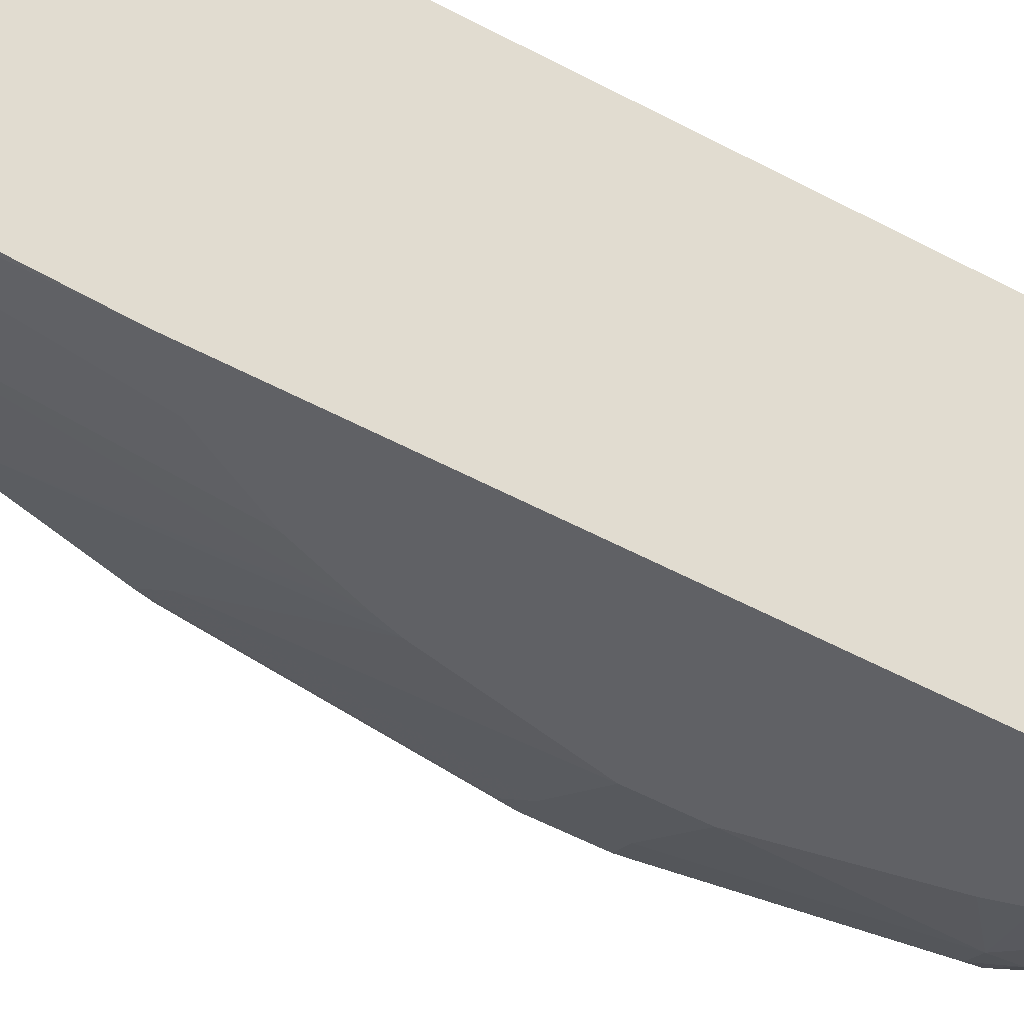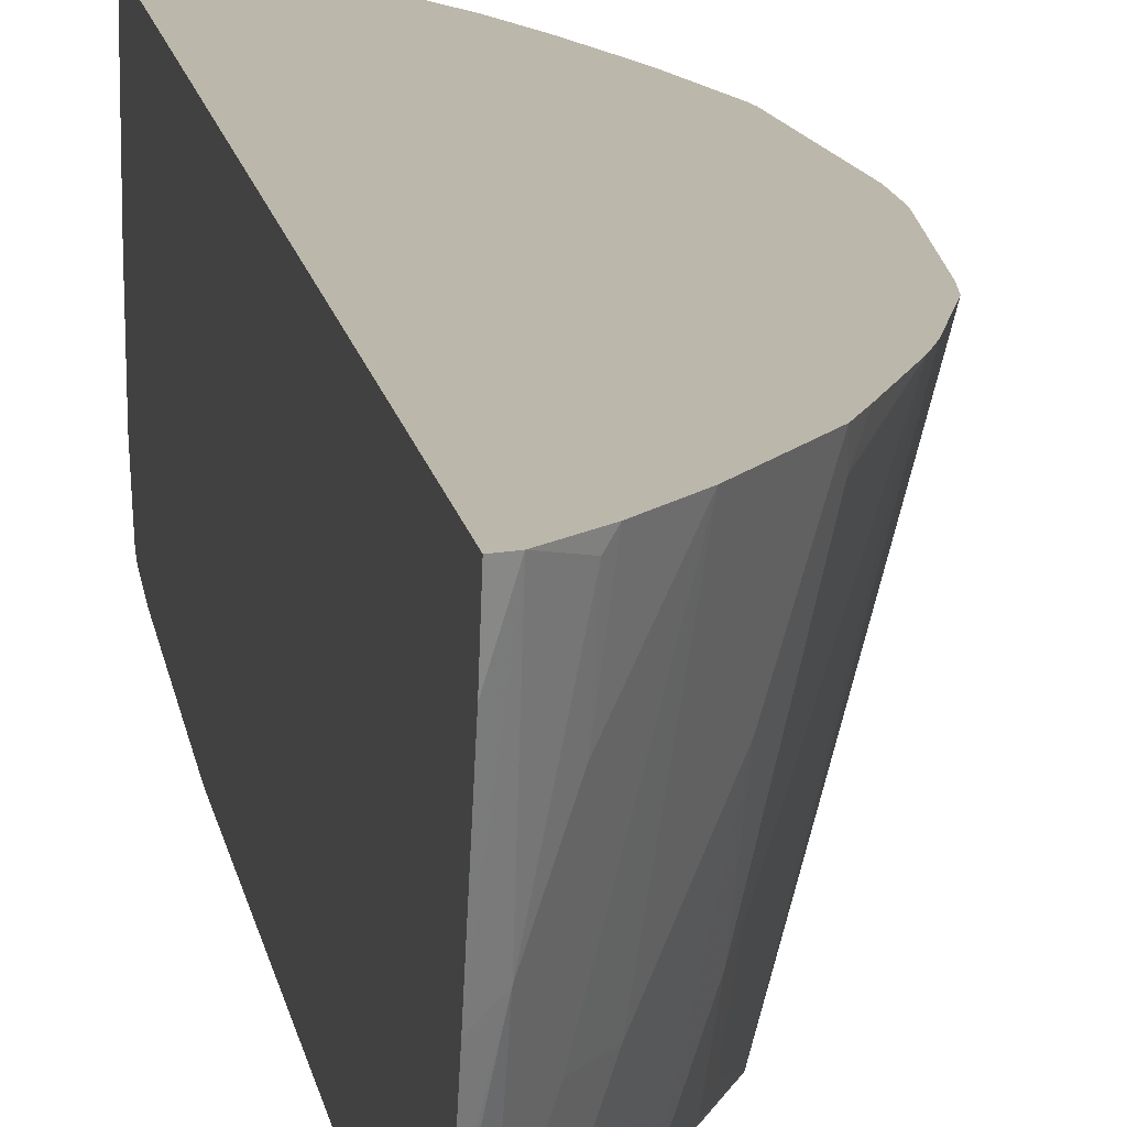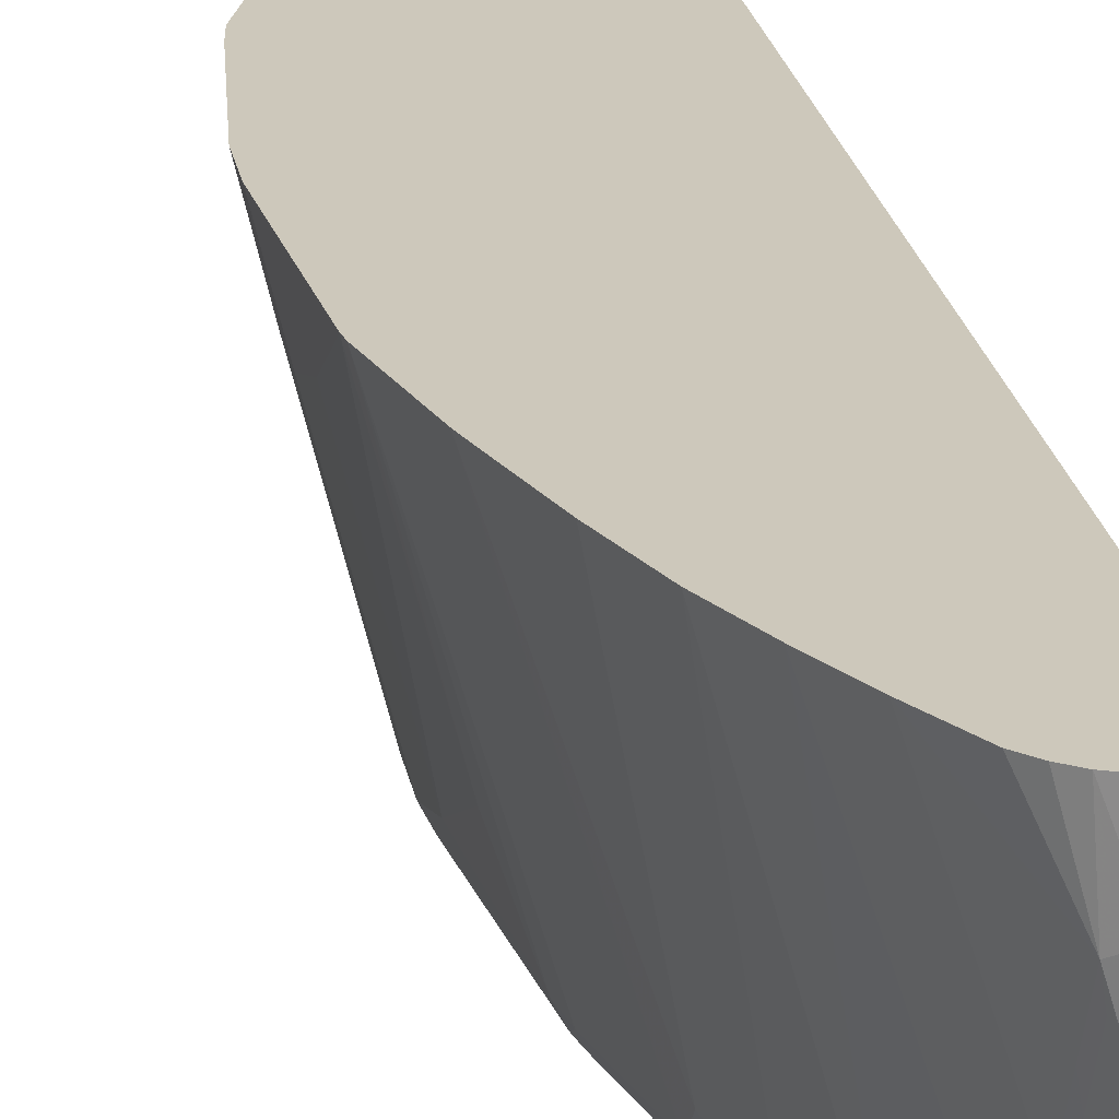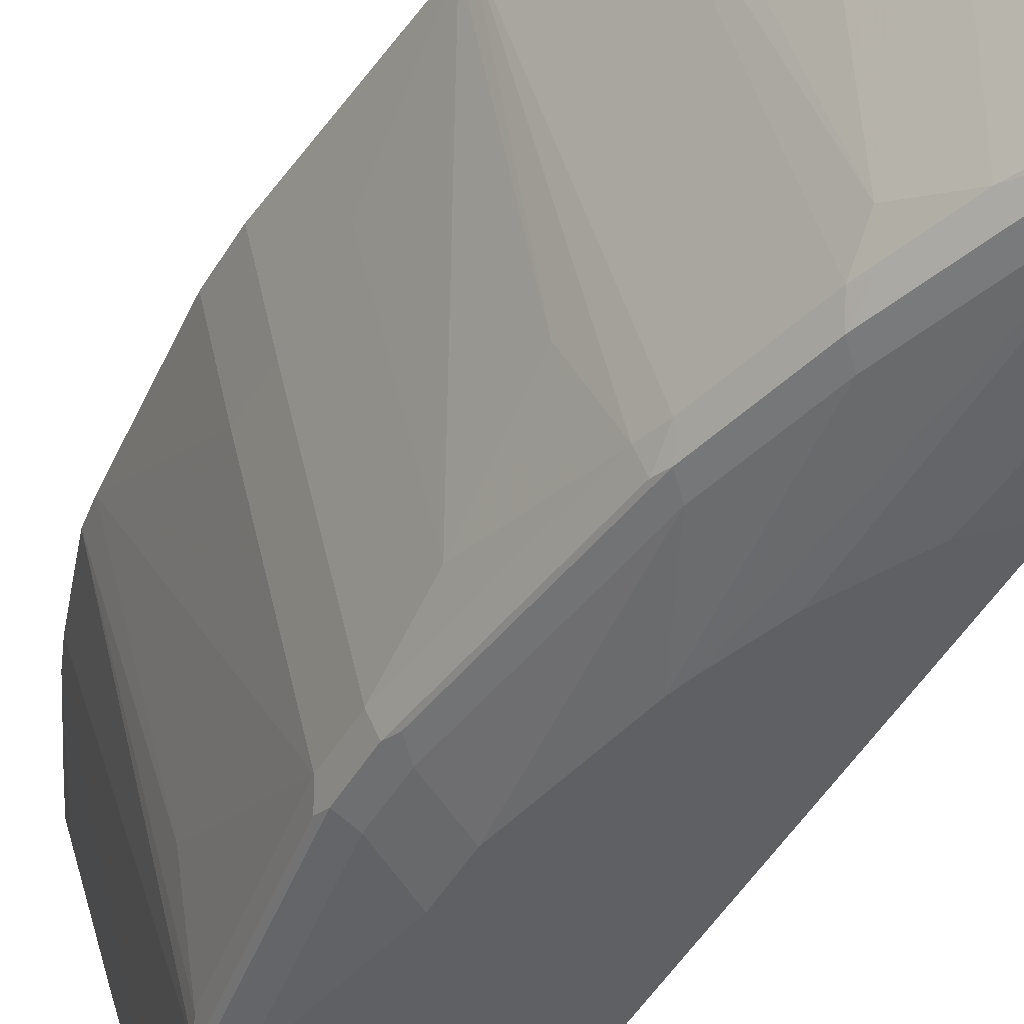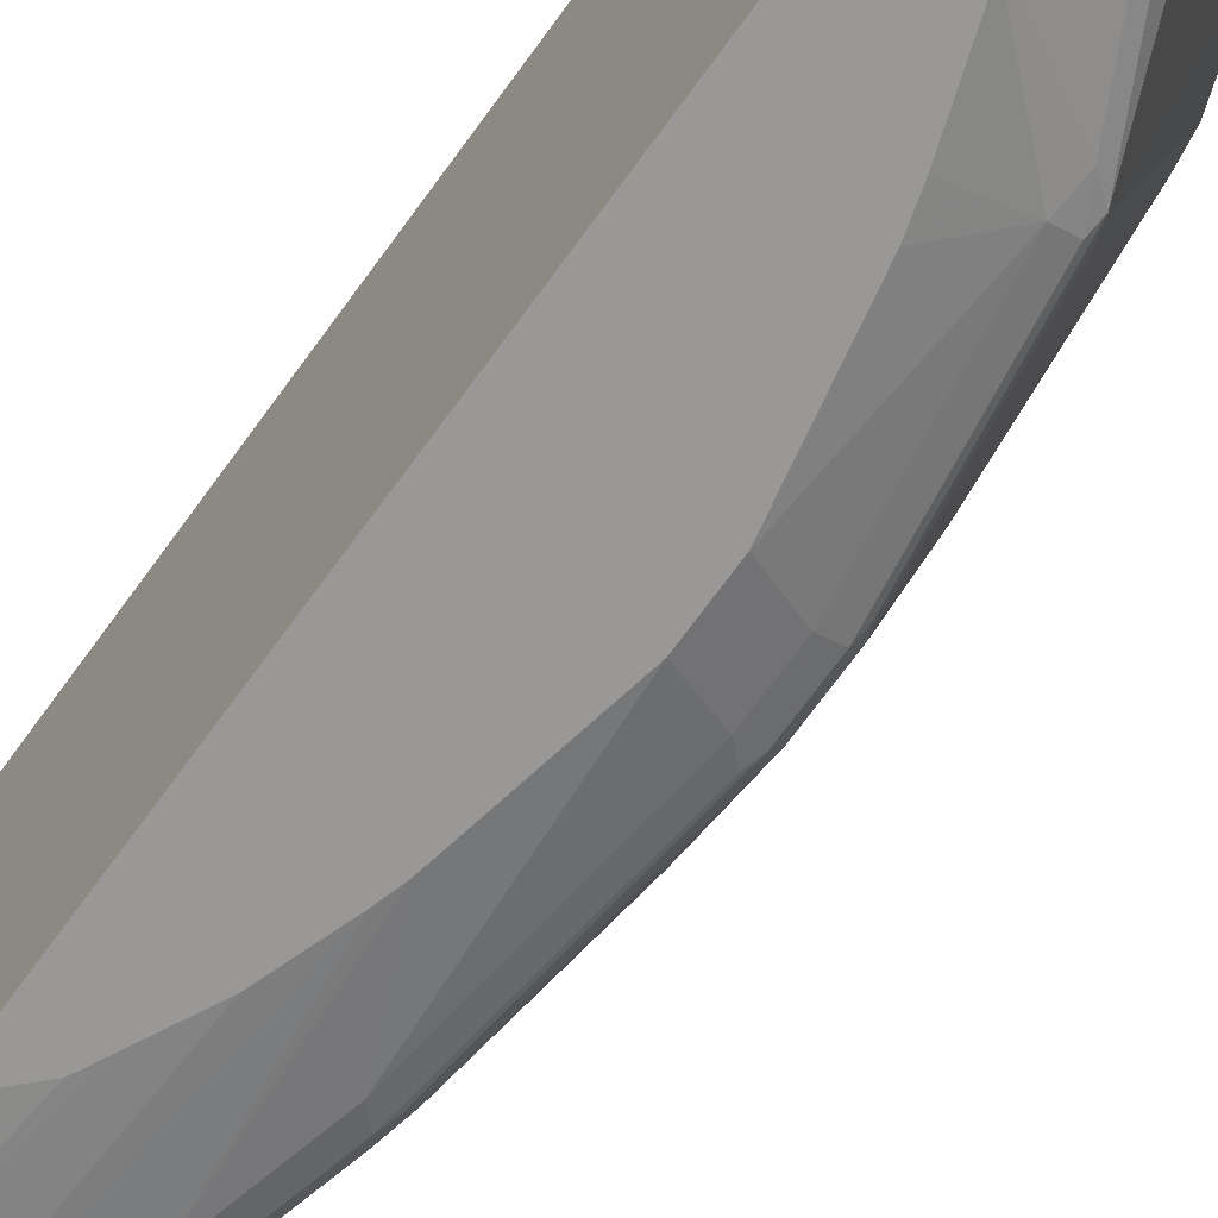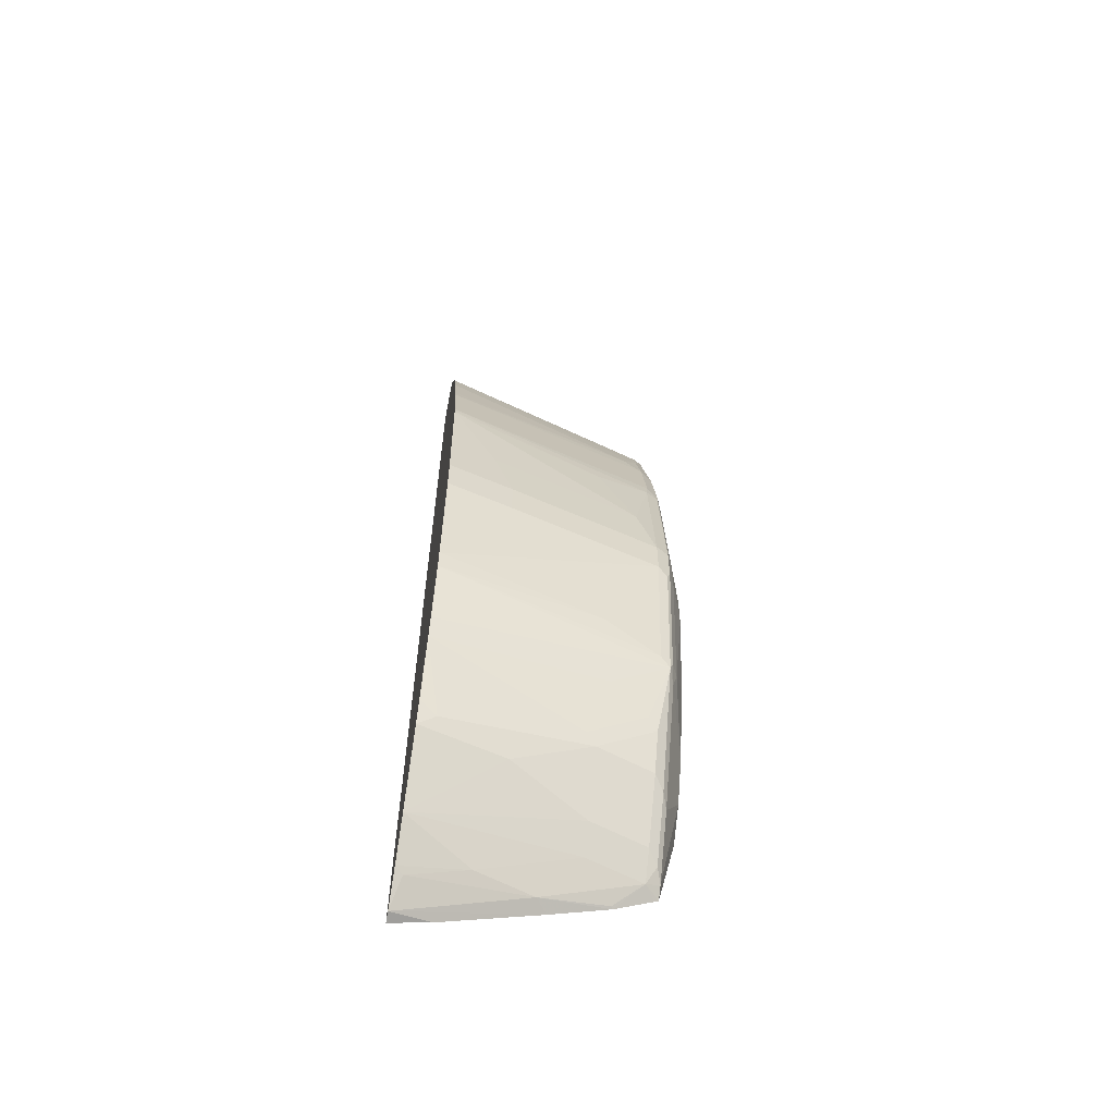
<metadata>
{"format":"obj","ext":"obj","renderer":"f3d","projection":"perspective","resolution":1024,"background":"white","views":[{"elev":-49.4,"azim":-121.3,"up":"+Z"},{"elev":14.2,"azim":-9.3,"up":"+Z"},{"elev":21.8,"azim":170.5,"up":"+Z"},{"elev":-44.9,"azim":151.8,"up":"+Z"},{"elev":-68.6,"azim":-35.6,"up":"+Z"},{"elev":-60.2,"azim":79.5,"up":"+Y"}]}
</metadata>
<code>
v 0.1484 0.3267 0.2375
v 0.1696 0.3238 0.2375
v 0.1484 0.3267 0.1484
v 0.1484 -0.4407 0.2375
v 0.1767 0.322 0.2375
v 0.1696 0.3238 0.2004
v 0.1484 0.325 0.1321
v 0.1484 -0.4336 0.2061
v 0.1569 -0.4387 0.2375
v 0.183 0.3194 0.2375
v 0.1799 0.3186 0.1953
v 0.1484 0.3199 0.08872
v 0.1484 -0.4094 0.1295
v 0.1593 -0.406 0.1388
v 0.1748 -0.4214 0.2313
v 0.1792 -0.4187 0.2375
v 0.1906 0.3139 0.2375
v 0.1484 0.3192 0.08652
v 0.1982 0.306 0.2375
v 0.2147 0.2763 0.2375
v 0.1799 0.3032 0.1645
v 0.1773 0.316 0.1812
v 0.1491 0.3186 0.08739
v 0.1484 -0.3939 0.08325
v 0.1748 -0.406 0.185
v 0.1503 -0.3931 0.08481
v 0.1593 -0.3752 0.06168
v 0.2036 -0.3916 0.2375
v 0.1491 0.3032 0.05654
v 0.1484 0.3045 0.05787
v 0.1773 0.2852 0.1195
v 0.1799 0.2878 0.1336
v 0.2301 0.2455 0.2375
v 0.1773 0.3006 0.1503
v 0.1484 -0.3793 0.05319
v 0.1748 -0.3752 0.1079
v 0.1484 -0.3777 0.05013
v 0.1561 -0.37 0.05013
v 0.1658 -0.3623 0.05398
v 0.1754 -0.3546 0.06168
v 0.1908 -0.3546 0.1079
v 0.2217 -0.3392 0.1696
v 0.2409 -0.3415 0.2375
v 0.1484 0.3025 0.05489
v 0.1484 0.3035 0.05605
v 0.1645 0.2724 0.05654
v 0.1927 0.2544 0.1195
v 0.1953 0.2107 0.05654
v 0.2456 0.2112 0.2375
v 0.1484 -0.37 0.04841
v 0.1542 -0.3546 0.04627
v 0.1694 -0.2913 0.03575
v 0.187 -0.3237 0.05013
v 0.1966 -0.3161 0.05398
v 0.2062 -0.3083 0.06168
v 0.1908 -0.3392 0.0771
v 0.2217 -0.3083 0.1079
v 0.2428 -0.3315 0.2236
v 0.2433 -0.3368 0.2375
v 0.1773 0.239 0.05013
v 0.1619 0.2698 0.05013
v 0.1484 0.2949 0.05107
v 0.212 0.1696 0.05976
v 0.2082 0.1773 0.05783
v 0.1927 0.2081 0.05013
v 0.2609 0.1684 0.2375
v 0.2274 0.1388 0.07517
v 0.1484 -0.3604 0.04627
v 0.1484 -0.3129 0.03575
v 0.1848 -0.2604 0.03575
v 0.2332 -0.2313 0.05013
v 0.2024 -0.2929 0.05013
v 0.2217 -0.2775 0.06168
v 0.2274 -0.2544 0.05398
v 0.2274 -0.3006 0.1157
v 0.272 -0.2775 0.2375
v 0.2498 -0.3237 0.2375
v 0.2478 -0.3278 0.2375
v 0.185 0.2004 0.04627
v 0.1542 0.2621 0.04627
v 0.1484 0.2621 0.04627
v 0.2274 0.1233 0.05976
v 0.2236 0.131 0.05783
v 0.2082 0.1619 0.05013
v 0.2764 0.1188 0.2375
v 0.2797 0.1079 0.2375
v 0.1484 0.09827 0.03575
v 0.1859 -0.2579 0.03575
v 0.2313 -0.2159 0.04627
v 0.2416 -0.2159 0.05141
v 0.2428 -0.2235 0.05398
v 0.2274 -0.2698 0.0694
v 0.2428 -0.2544 0.1002
v 0.2784 -0.2621 0.2375
v 0.2159 0.1079 0.04627
v 0.2022 0.001672 0.03575
v 0.1902 0.036 0.03575
v 0.1748 0.0668 0.03575
v 0.1696 0.07709 0.03575
v 0.1542 0.09249 0.03575
v 0.2236 0.1156 0.05013
v 0.2428 0.06161 0.05976
v 0.2951 0.04622 0.2375
v 0.2013 -0.2117 0.03575
v 0.2061 -0.1948 0.03575
v 0.2211 -0.1184 0.03575
v 0.2467 -0.1079 0.04627
v 0.257 -0.1079 0.05141
v 0.2583 -0.1156 0.05398
v 0.2467 -0.2159 0.06168
v 0.2938 -0.2159 0.2375
v 0.2313 0.04622 0.04627
v 0.2057 -0.0102 0.03575
v 0.239 0.05395 0.05013
v 0.2467 0.04622 0.06168
v 0.2416 0.04622 0.05141
v 0.2961 0.04013 0.2375
v 0.2621 0.03082 0.1079
v 0.2211 -0.08719 0.03575
v 0.2467 -0.07705 0.04627
v 0.257 -0.07705 0.05141
v 0.2621 -0.1079 0.06168
v 0.2621 -0.2004 0.1079
v 0.2961 -0.2004 0.2375
v 0.2544 -0.06931 0.05013
v 0.2621 -0.03085 0.0771
v 0.2621 -0.07705 0.06168
v 0.2929 -0.03085 0.2004
v 0.2775 -0.03085 0.1388
v 0.3054 -0.07705 0.2375
v 0.2929 -0.1079 0.185
v 0.3054 -0.1079 0.2375
v 0.2929 -0.07705 0.185
f 70 88 89
f 67 86 82
f 67 85 86
f 66 85 67
f 65 84 79
f 64 83 101
f 64 101 84
f 63 83 64
f 63 82 83
f 63 67 82
f 62 80 81
f 64 84 65
f 70 89 71
f 75 93 76
f 71 90 91
f 71 91 74
f 73 74 91
f 73 91 92
f 75 92 93
f 76 93 91
f 76 91 94
f 79 84 95
f 79 95 96
f 79 96 97
f 79 97 80
f 80 97 98
f 61 80 62
f 80 98 99
f 71 89 90
f 60 80 61
f 52 104 88
f 60 65 79
f 80 99 100
f 51 69 52
f 52 70 71
f 52 71 72
f 52 72 53
f 52 69 87
f 52 87 100
f 52 100 99
f 52 99 98
f 52 98 97
f 52 97 96
f 52 96 113
f 52 113 119
f 52 119 106
f 52 106 105
f 52 105 104
f 52 88 70
f 53 72 54
f 54 73 55
f 54 72 71
f 54 71 74
f 54 74 73
f 55 73 57
f 57 73 92
f 57 75 76
f 57 76 58
f 58 77 78
f 58 78 59
f 58 76 77
f 60 79 80
f 80 100 87
f 108 127 122
f 82 101 83
f 110 123 111
f 110 122 123
f 111 123 124
f 112 114 125
f 112 125 120
f 112 120 119
f 112 119 113
f 114 116 121
f 114 121 125
f 115 118 126
f 115 126 127
f 115 127 121
f 115 121 116
f 117 128 129
f 117 129 126
f 117 126 118
f 117 130 128
f 120 125 121
f 122 127 133
f 122 133 131
f 122 131 124
f 122 124 123
f 124 131 132
f 126 129 127
f 127 129 133
f 128 130 133
f 128 133 129
f 130 132 131
f 130 131 133
f 108 122 109
f 51 68 69
f 108 121 127
f 107 121 108
f 82 86 103
f 82 103 102
f 82 102 101
f 84 101 95
f 88 104 89
f 89 104 105
f 89 105 106
f 89 106 107
f 89 107 108
f 89 108 90
f 90 108 109
f 90 109 91
f 91 93 92
f 91 109 122
f 80 87 81
f 91 122 110
f 91 111 94
f 95 101 114
f 95 114 112
f 95 112 113
f 95 113 96
f 101 102 114
f 102 103 115
f 102 115 116
f 102 116 114
f 103 117 118
f 103 118 115
f 106 119 120
f 106 120 107
f 107 120 121
f 91 110 111
f 50 68 51
f 57 92 75
f 49 66 67
f 1 130 117
f 1 117 103
f 1 103 86
f 1 86 85
f 1 85 66
f 1 66 49
f 1 49 33
f 1 33 20
f 1 20 19
f 1 19 17
f 1 17 10
f 1 10 5
f 1 5 2
f 2 5 6
f 3 6 7
f 4 8 9
f 5 10 6
f 6 10 11
f 6 11 12
f 6 12 7
f 8 13 9
f 9 13 14
f 9 14 15
f 9 15 16
f 10 17 11
f 11 18 12
f 11 17 19
f 11 19 20
f 11 20 21
f 1 132 130
f 11 21 34
f 1 124 132
f 1 94 111
f 1 2 6
f 1 6 3
f 1 3 7
f 49 67 63
f 1 12 18
f 1 18 30
f 1 30 45
f 1 45 44
f 1 44 62
f 1 62 81
f 1 81 87
f 1 87 69
f 1 69 68
f 1 68 50
f 1 50 37
f 1 37 35
f 1 35 24
f 1 24 13
f 1 13 8
f 1 8 4
f 1 4 9
f 1 9 16
f 1 16 28
f 1 28 43
f 1 43 59
f 1 59 78
f 1 78 77
f 1 77 76
f 1 76 94
f 1 111 124
f 11 34 22
f 1 7 12
f 11 23 18
f 31 33 47
f 31 47 48
f 31 48 46
f 33 49 48
f 33 48 47
f 37 50 51
f 37 51 38
f 38 51 52
f 38 52 53
f 38 53 54
f 38 54 39
f 39 54 55
f 39 55 40
f 40 55 56
f 40 56 41
f 41 56 42
f 42 56 55
f 42 55 57
f 42 57 58
f 42 58 43
f 43 58 59
f 44 46 60
f 44 60 61
f 44 61 62
f 46 48 60
f 48 49 63
f 48 63 64
f 48 65 60
f 11 22 23
f 29 46 44
f 29 31 46
f 48 64 65
f 29 45 30
f 29 34 31
f 14 24 26
f 14 26 27
f 14 27 36
f 14 36 25
f 15 25 16
f 16 25 28
f 18 23 29
f 18 29 30
f 20 31 32
f 20 32 21
f 20 33 31
f 21 32 31
f 21 31 34
f 14 25 15
f 22 29 23
f 29 44 45
f 22 34 29
f 28 42 43
f 28 41 42
f 28 36 41
f 27 41 36
f 27 40 41
f 13 24 14
f 27 38 39
f 27 39 40
f 24 27 26
f 24 35 27
f 27 35 37
f 27 37 38
f 25 36 28

</code>
